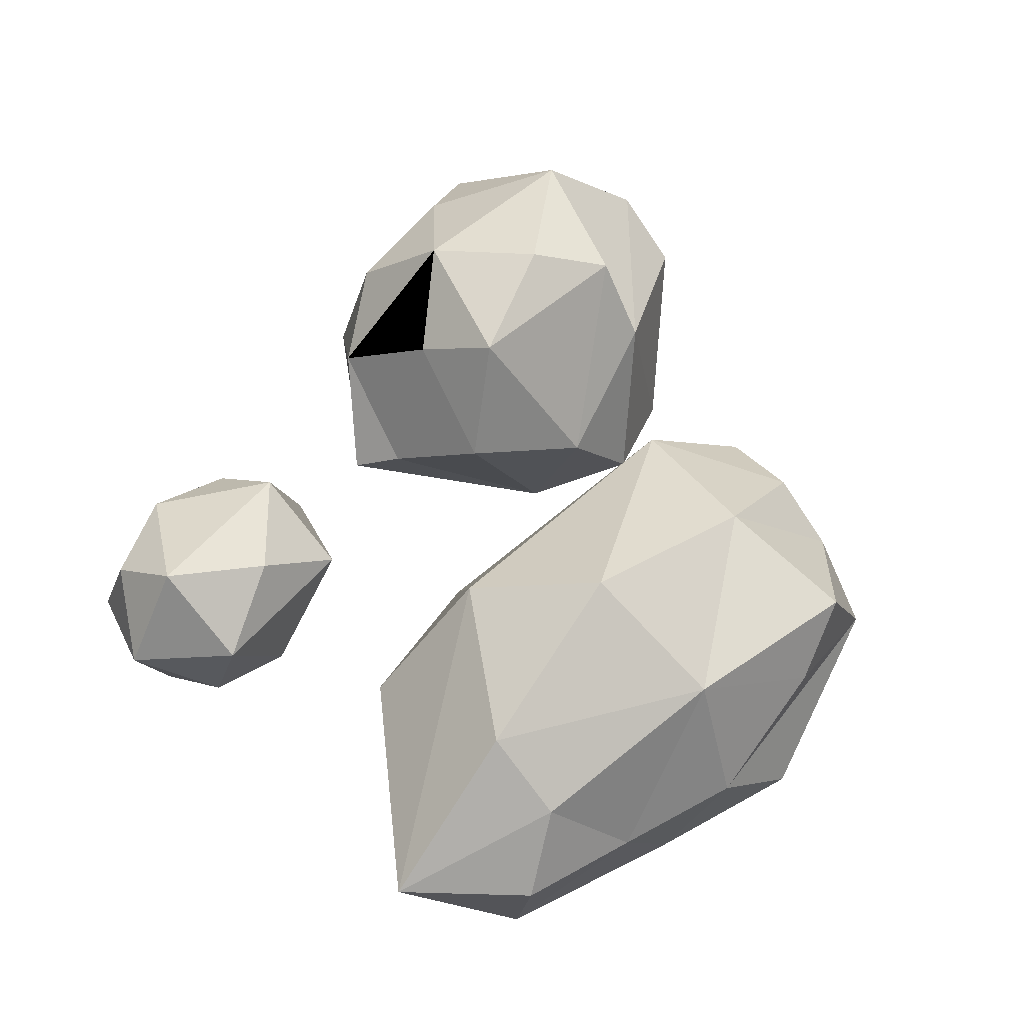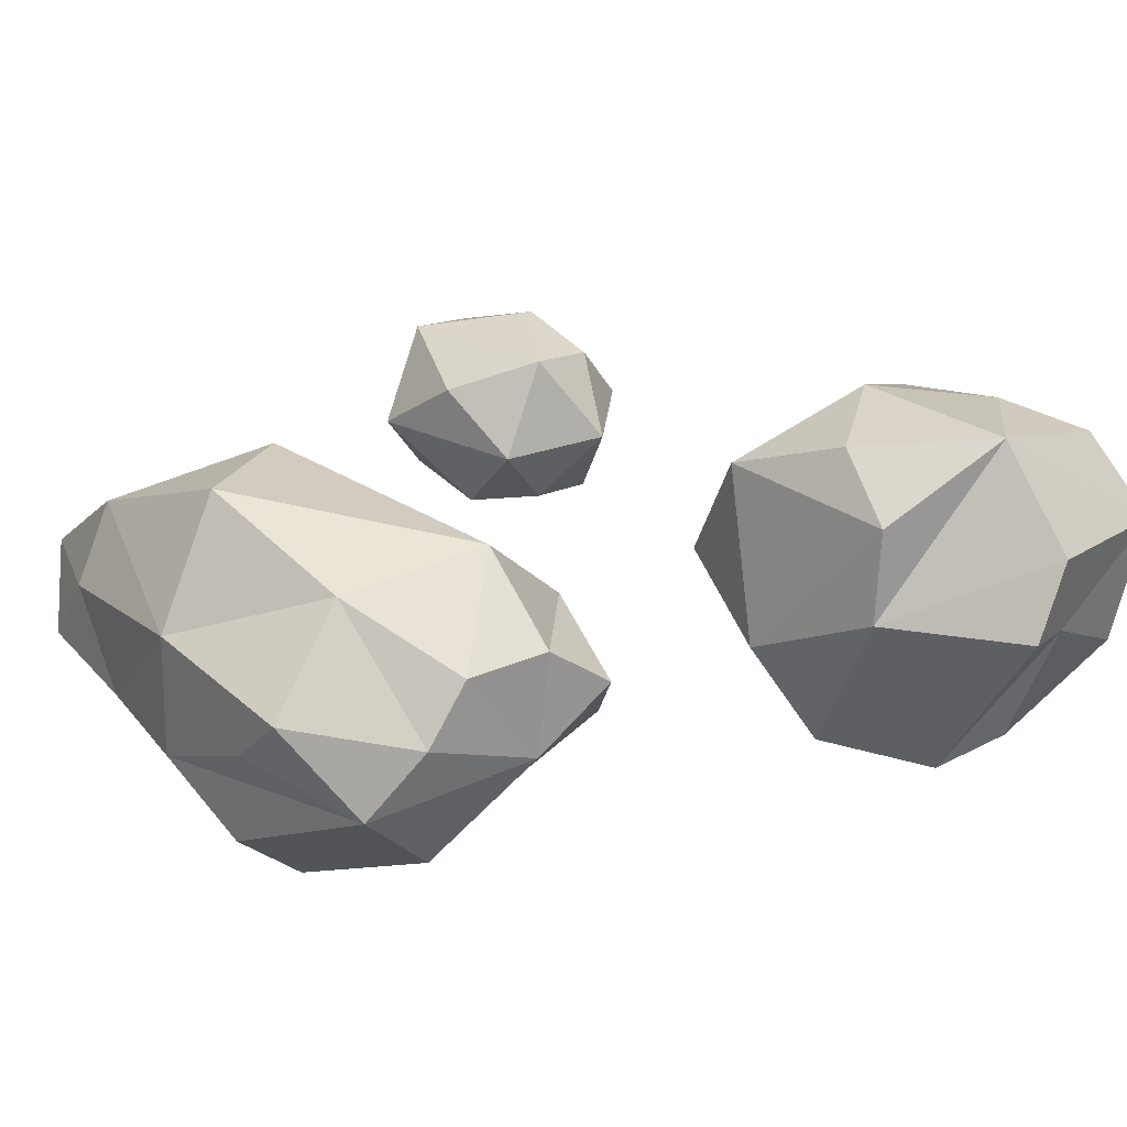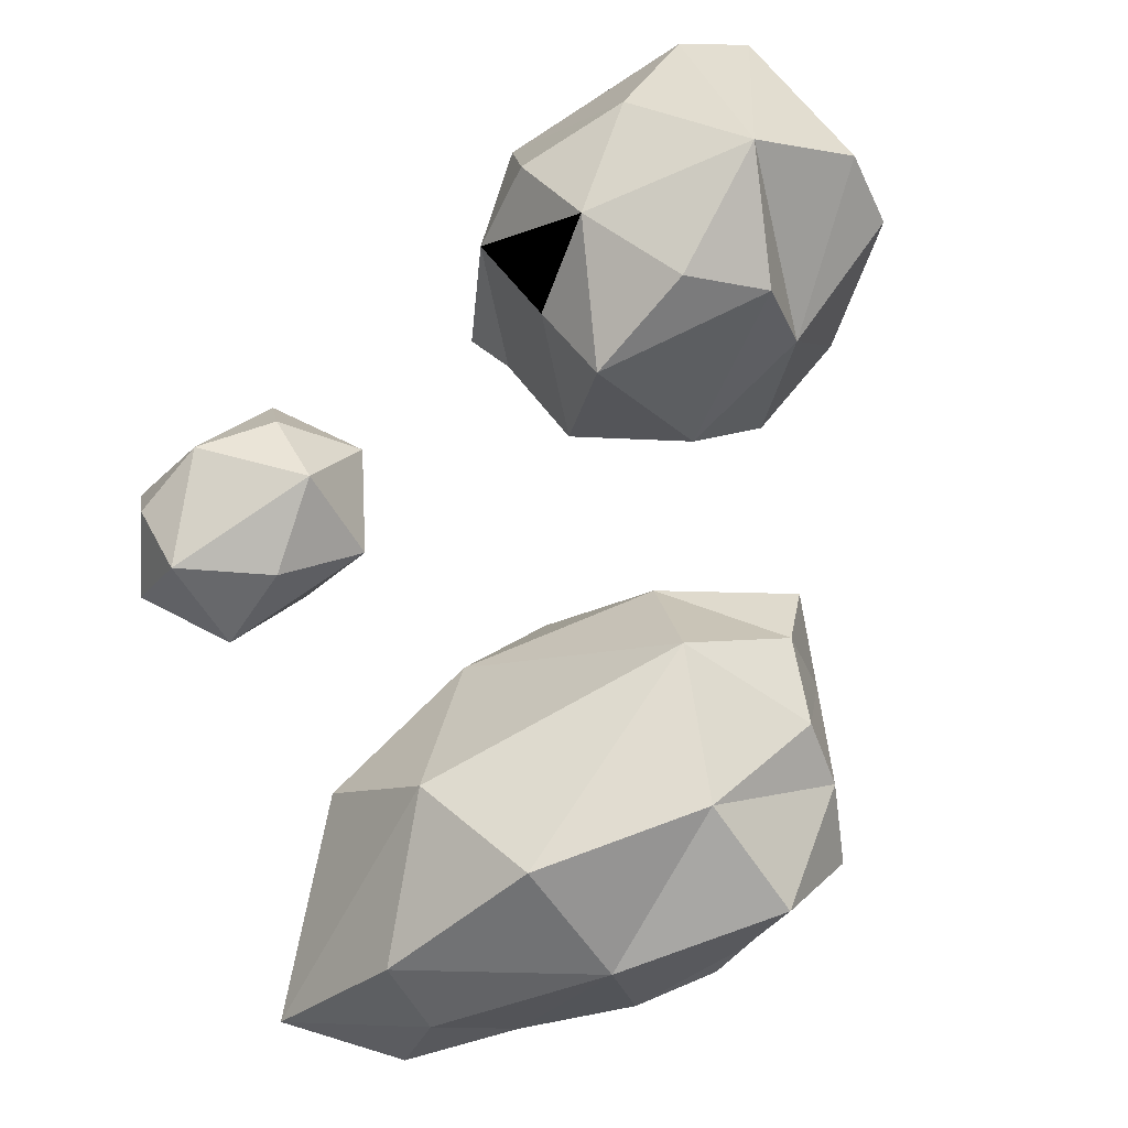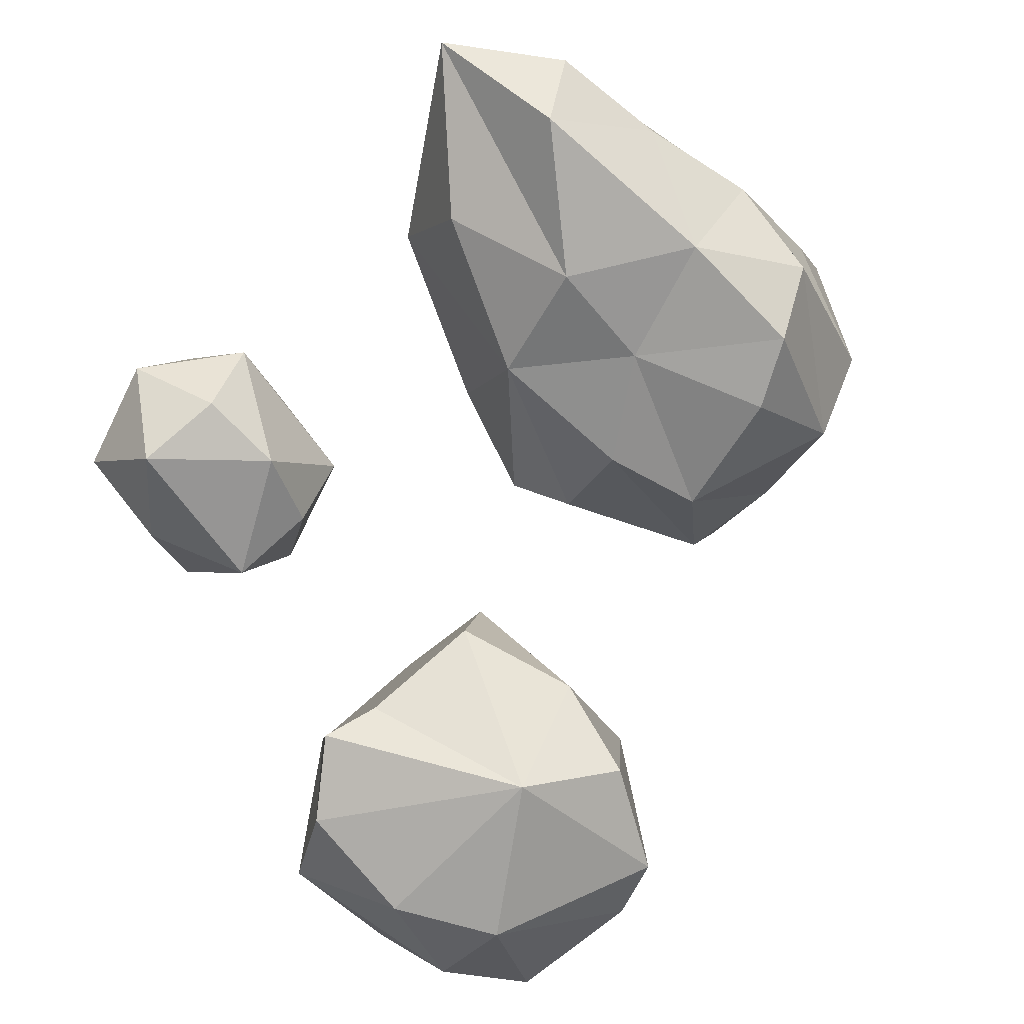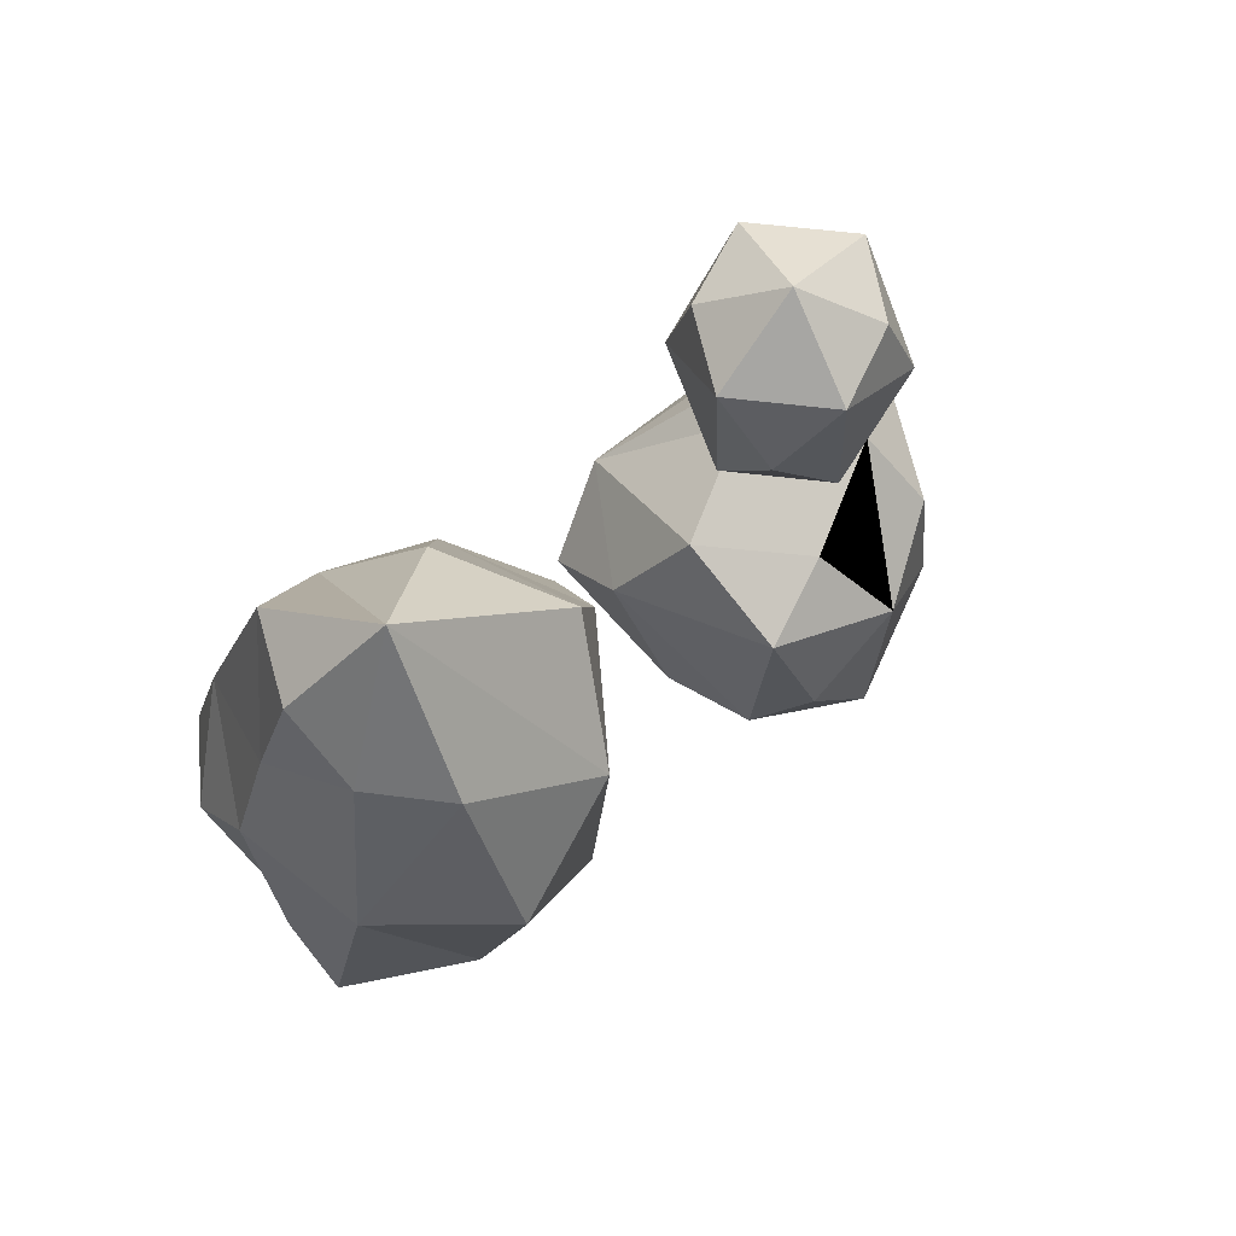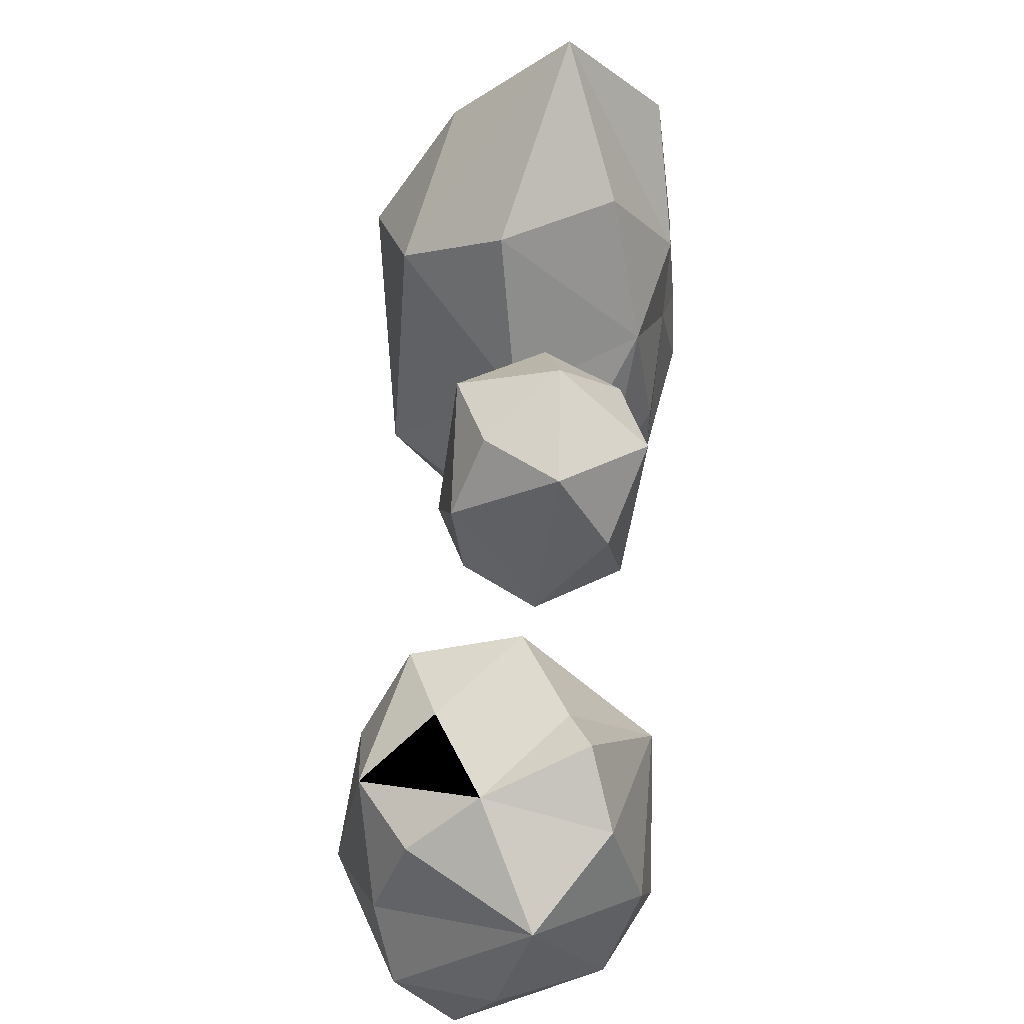
<metadata>
{"format":"obj","ext":"obj","renderer":"f3d","projection":"perspective","resolution":1024,"background":"white","views":[{"elev":39.3,"azim":-146.6,"up":"+Z"},{"elev":42.3,"azim":-59.4,"up":"+Z"},{"elev":74.5,"azim":-126.9,"up":"+Z"},{"elev":-69.0,"azim":-150.6,"up":"+Z"},{"elev":79.9,"azim":-39.6,"up":"+Y"},{"elev":36.5,"azim":96.2,"up":"+Y"}]}
</metadata>
<code>
v 0.1584 0.06194 -0.0274
v 0.09489 0.03363 -0.01253
v 0.1329 0.07051 0.02005
v 0.1657 0.1641 -0.04195
v 0.1402 0.1727 0.005499
v 0.107 0.204 -0.03679
v 0.1507 0.1086 -0.07129
v 0.1109 0.0582 -0.07732
v 0.08368 0.0772 0.04255
v 0.0362 0.07345 -0.00737
v 0.04962 0.1289 0.02041
v 0.09092 0.1794 0.02799
v 0.1484 0.1225 0.02525
v 0.1182 0.1604 -0.09187
v 0.06745 0.167 -0.07094
v 0.05344 0.1151 -0.07458
v 0.06169 0.06489 -0.05482
v 0.04344 0.1757 -0.02192
v -0.1037 -0.04978 0.04071
v -0.06607 0.06924 0.008844
v -0.06744 0.007108 -0.02699
v -0.267 -0.05737 -0.04079
v -0.3066 0.0525 -0.04671
v -0.3049 -0.04159 0.02
v -0.1489 -0.1038 0.006717
v -0.1605 -0.1186 0.04835
v -0.1115 0.0936 -0.07307
v -0.1757 0.1332 -0.09134
v -0.1881 0.06562 -0.0876
v -0.09766 -0.01235 -0.05678
v -0.1418 0.009359 -0.08303
v -0.1524 -0.03158 0.1094
v -0.2086 0.1237 0.1256
v -0.1253 0.1411 0.09362
v -0.255 0.1095 -0.08727
v -0.2761 0.03068 -0.09219
v -0.2954 0.1086 -0.01306
v -0.3096 0.0411 0.03529
v -0.2397 0.01495 0.1161
v -0.3118 0.01087 0.07681
v -0.2781 0.1154 0.06766
v -0.1729 -0.04247 -0.0806
v -0.2087 -0.0978 0.01673
v -0.2327 -0.06624 0.08586
v -0.1837 -0.09072 0.07854
v -0.2669 -0.06103 0.05484
v -0.1967 0.2185 0.06566
v -0.2627 0.1734 -0.02324
v -0.08388 0.1816 0.02044
v -0.1261 0.1928 -0.05301
v -0.2346 0.217 0.02566
v -0.2141 0.2226 -0.07743
v -0.1725 0.2877 -0.01658
v -0.236 0.2405 -0.02483
v -0.2426 -0.00169 -0.09494
v 0.07013 -0.2569 0.1258
v 0.1698 -0.278 0.06981
v 0.157 -0.3287 0.02906
v 0.02129 -0.09991 0.07478
v -0.0269 -0.1437 -0.02325
v 0.01989 -0.07733 -0.005602
v -0.02676 -0.2239 0.03395
v -0.01784 -0.2719 -0.07219
v -0.03606 -0.1972 -0.06963
v 0.0448 -0.3176 0.01718
v 0.1116 -0.3297 -0.03994
v 0.01832 -0.3009 -0.05934
v 0.2121 -0.1739 -0.03293
v 0.1623 -0.123 -0.08127
v 0.1436 -0.1993 -0.1018
v -0.004908 -0.2147 0.0908
v 0.03792 -0.316 0.07996
v 0.1664 -0.1492 0.05817
v 0.1553 -0.1069 0.008535
v 0.03001 -0.1714 0.1116
v 0.02115 -0.1615 -0.1001
v 0.09091 -0.2494 -0.1071
v 0.1478 -0.2724 -0.0771
v 0.08133 -0.1016 0.04862
v 0.09389 -0.08256 -0.04569
v 0.1036 -0.1496 0.1006
v 0.1963 -0.2599 -0.005409
v 0.00256 -0.3174 0.03899
v 0.1535 -0.2207 0.08473
v 0.1288 -0.07708 -0.06354
f 3 2 1
f 6 5 4
f 8 7 1
f 11 10 9
f 13 12 9
f 16 15 14
f 2 8 1
f 9 10 2
f 2 17 8
f 13 1 4
f 16 17 10
f 11 12 18
f 6 15 18
f 6 18 12
f 6 4 14
f 6 14 15
f 16 10 18
f 16 14 8
f 2 10 17
f 16 18 15
f 16 8 17
f 3 9 2
f 6 12 5
f 13 3 1
f 13 5 12
f 13 9 3
f 13 4 5
f 11 18 10
f 11 9 12
f 7 4 1
f 7 14 4
f 8 14 7
f 21 20 19
f 24 23 22
f 19 26 25
f 29 28 27
f 31 30 25
f 34 33 32
f 36 35 29
f 24 38 37
f 20 32 19
f 41 40 39
f 43 42 25
f 43 24 22
f 45 44 43
f 43 22 42
f 26 45 43
f 43 46 24
f 44 46 43
f 47 33 34
f 48 37 41
f 49 20 27
f 28 50 27
f 47 51 41
f 48 52 35
f 49 53 34
f 54 51 53
f 48 35 37
f 28 52 53
f 29 35 28
f 28 35 52
f 48 54 52
f 49 50 53
f 49 34 20
f 28 53 50
f 49 27 50
f 47 41 33
f 47 34 53
f 20 34 32
f 39 33 41
f 33 39 32
f 38 40 41
f 23 37 35
f 23 24 37
f 23 36 22
f 38 41 37
f 38 24 40
f 31 42 29
f 55 42 22
f 21 30 27
f 31 29 27
f 31 25 42
f 21 27 20
f 21 19 25
f 31 27 30
f 25 30 21
f 23 35 36
f 55 22 36
f 55 29 42
f 29 55 36
f 47 53 51
f 54 48 51
f 48 41 51
f 54 53 52
f 32 39 44
f 39 40 46
f 46 40 24
f 46 44 39
f 19 32 45
f 45 32 44
f 26 43 25
f 26 19 45
f 58 57 56
f 61 60 59
f 64 63 62
f 67 66 65
f 70 69 68
f 71 60 62
f 56 72 58
f 62 72 56
f 74 73 68
f 71 75 59
f 69 74 68
f 64 60 76
f 67 63 77
f 70 78 77
f 80 79 74
f 81 75 56
f 68 82 78
f 66 58 65
f 72 65 58
f 82 68 57
f 66 78 58
f 77 78 66
f 82 58 78
f 70 68 78
f 70 77 76
f 65 83 63
f 76 77 63
f 67 65 63
f 64 76 63
f 64 62 60
f 83 62 63
f 83 65 72
f 71 62 56
f 67 77 66
f 57 58 82
f 84 57 68
f 71 59 60
f 73 81 84
f 84 56 57
f 81 74 79
f 81 56 84
f 69 85 74
f 70 76 69
f 80 76 61
f 61 76 60
f 61 59 79
f 85 80 74
f 69 76 85
f 85 76 80
f 72 62 83
f 73 74 81
f 73 84 68
f 81 59 75
f 71 56 75
f 80 61 79
f 79 59 81

</code>
